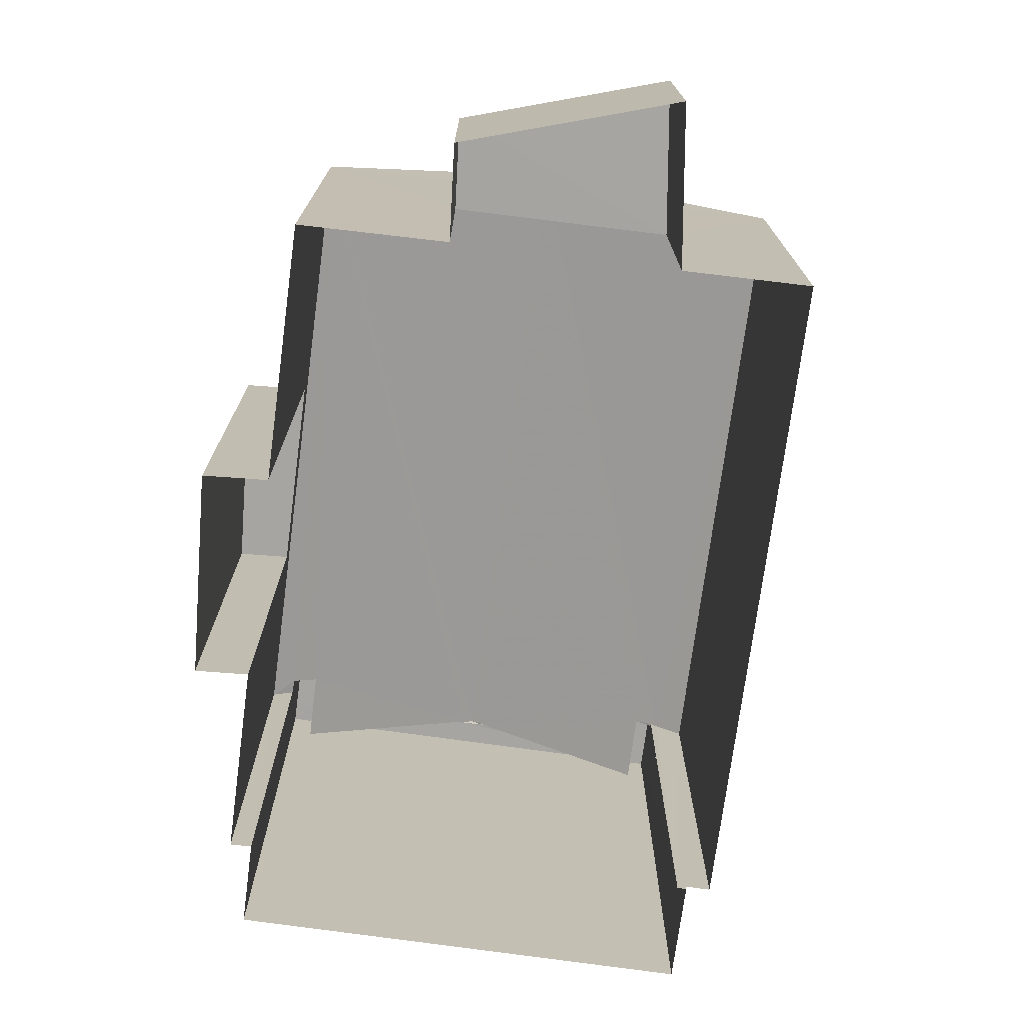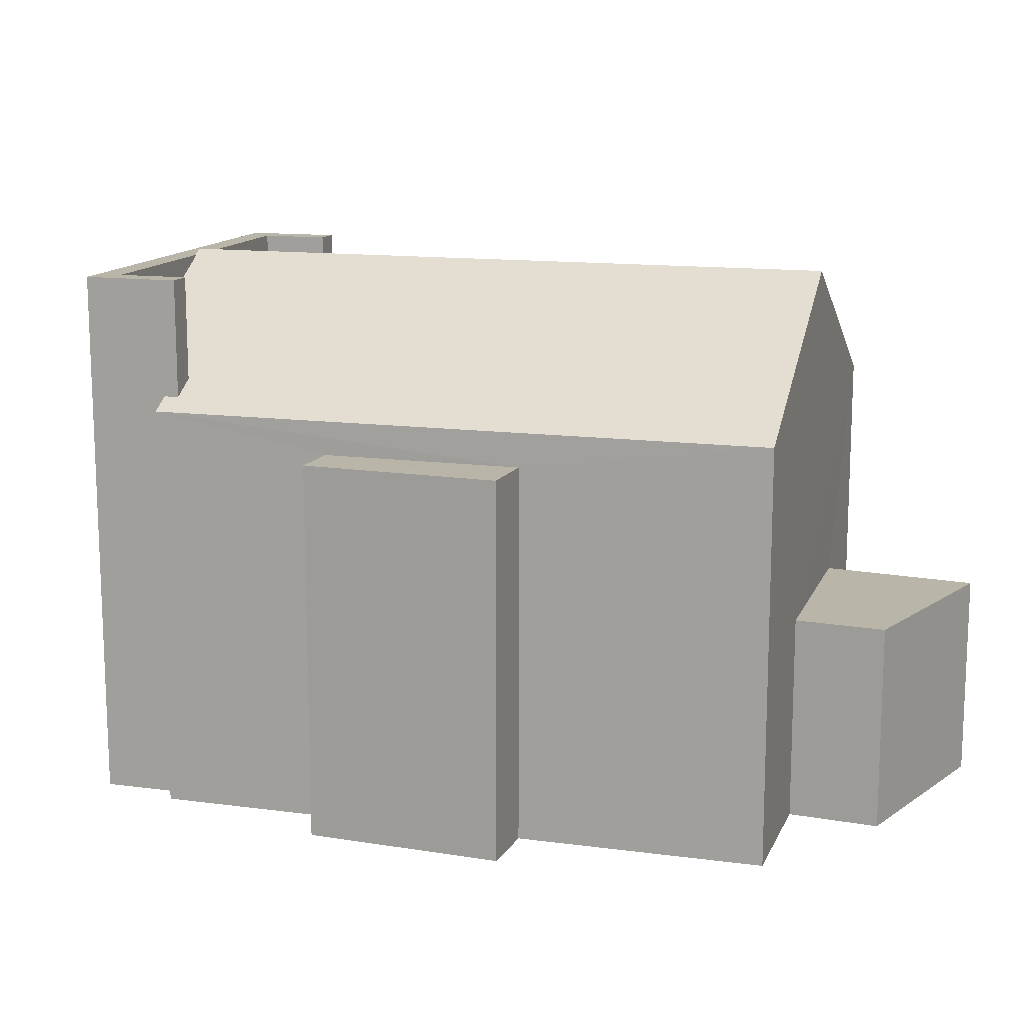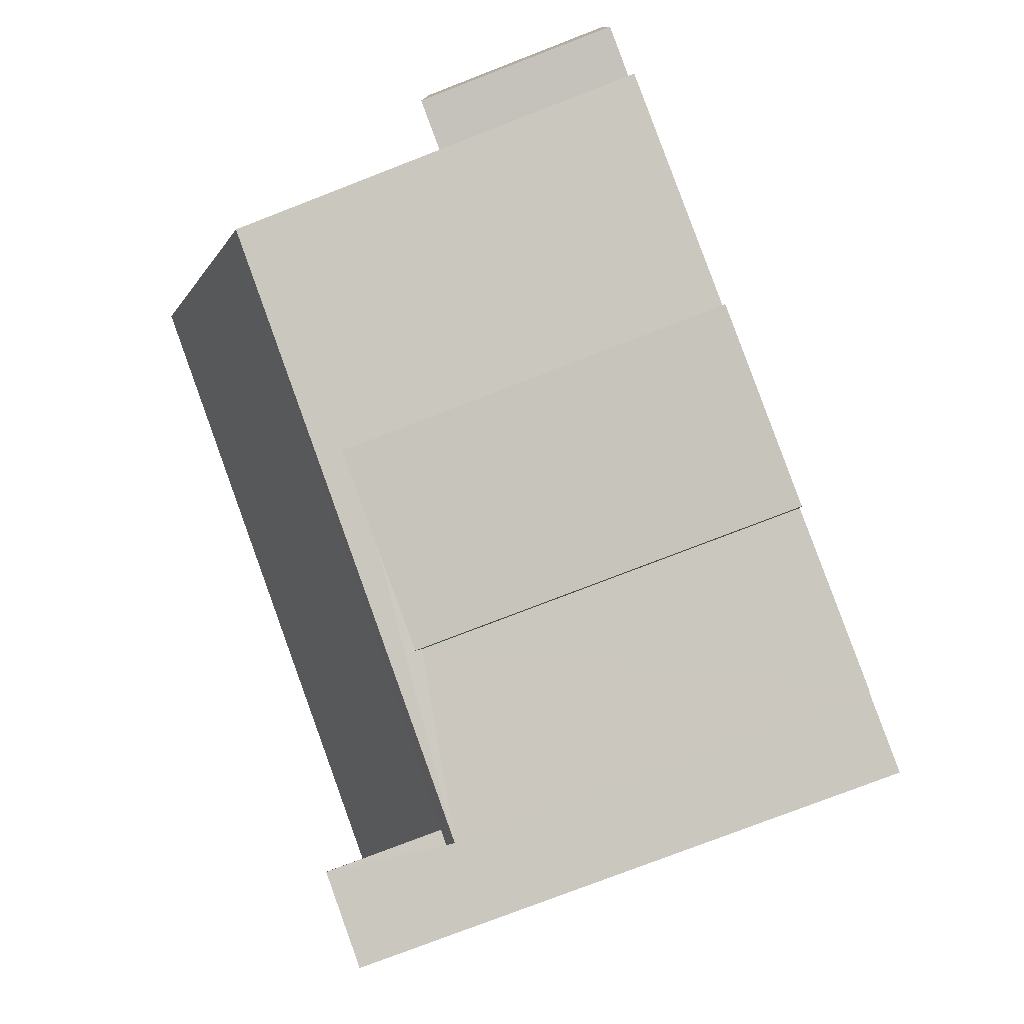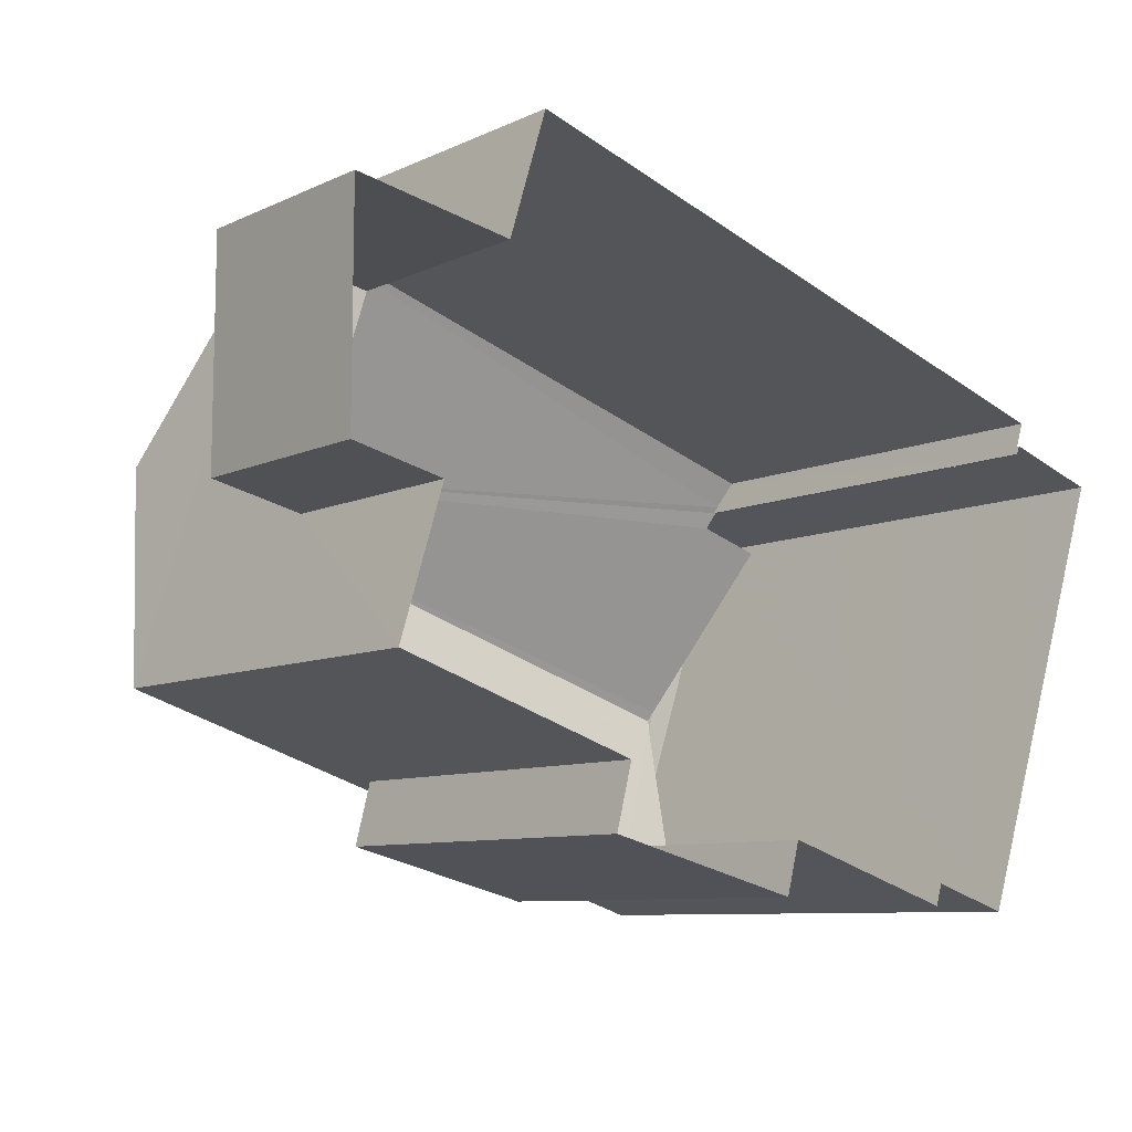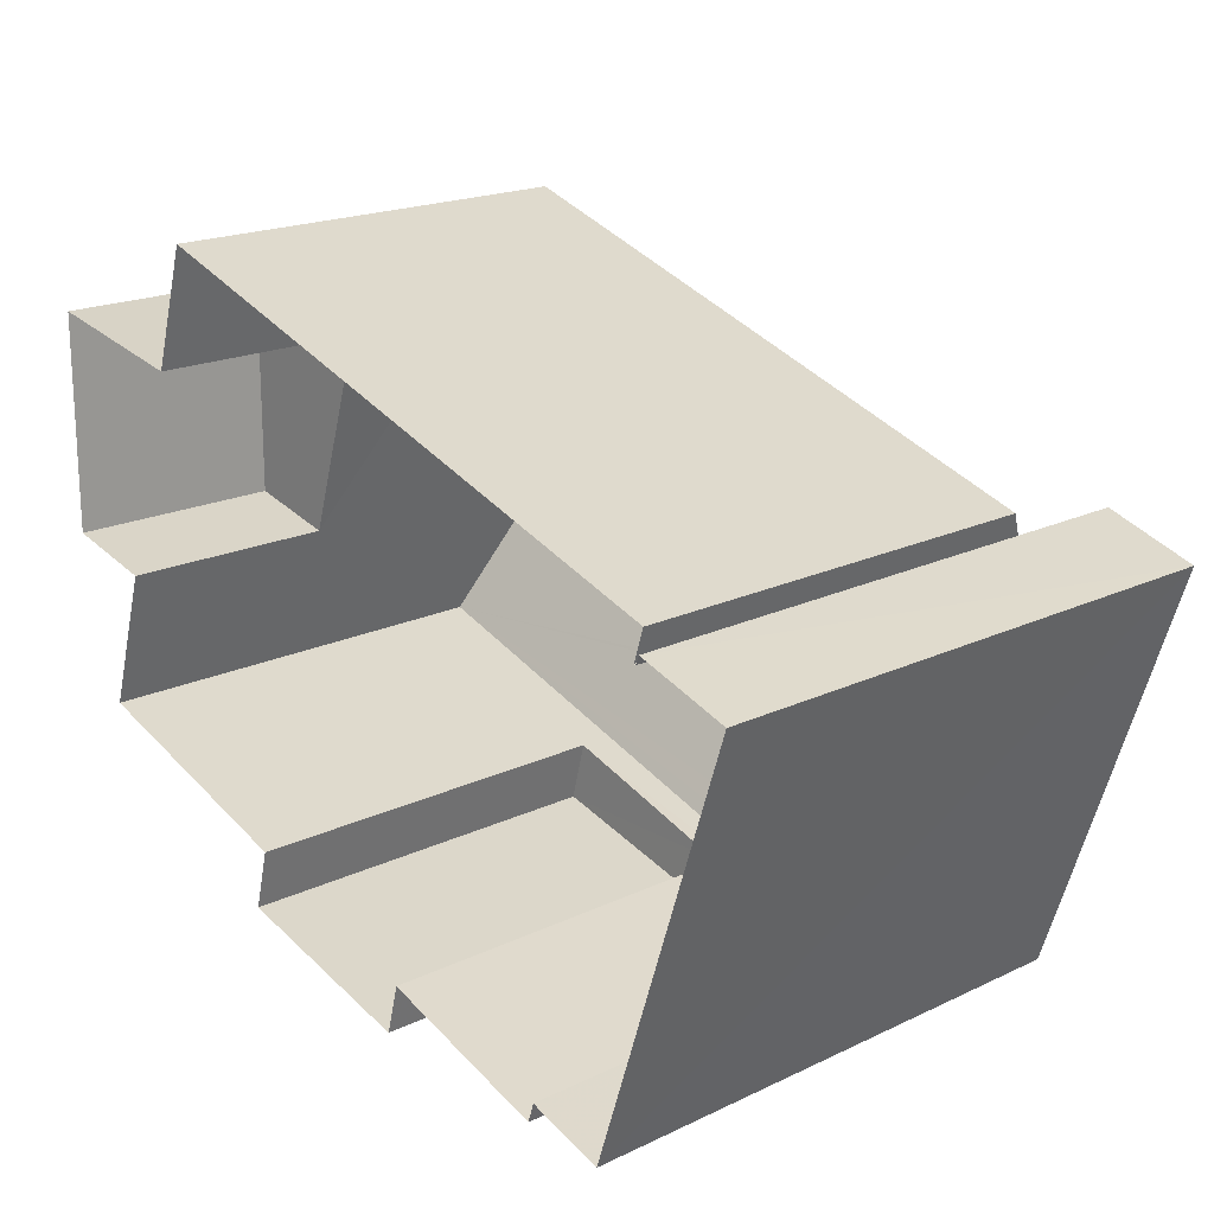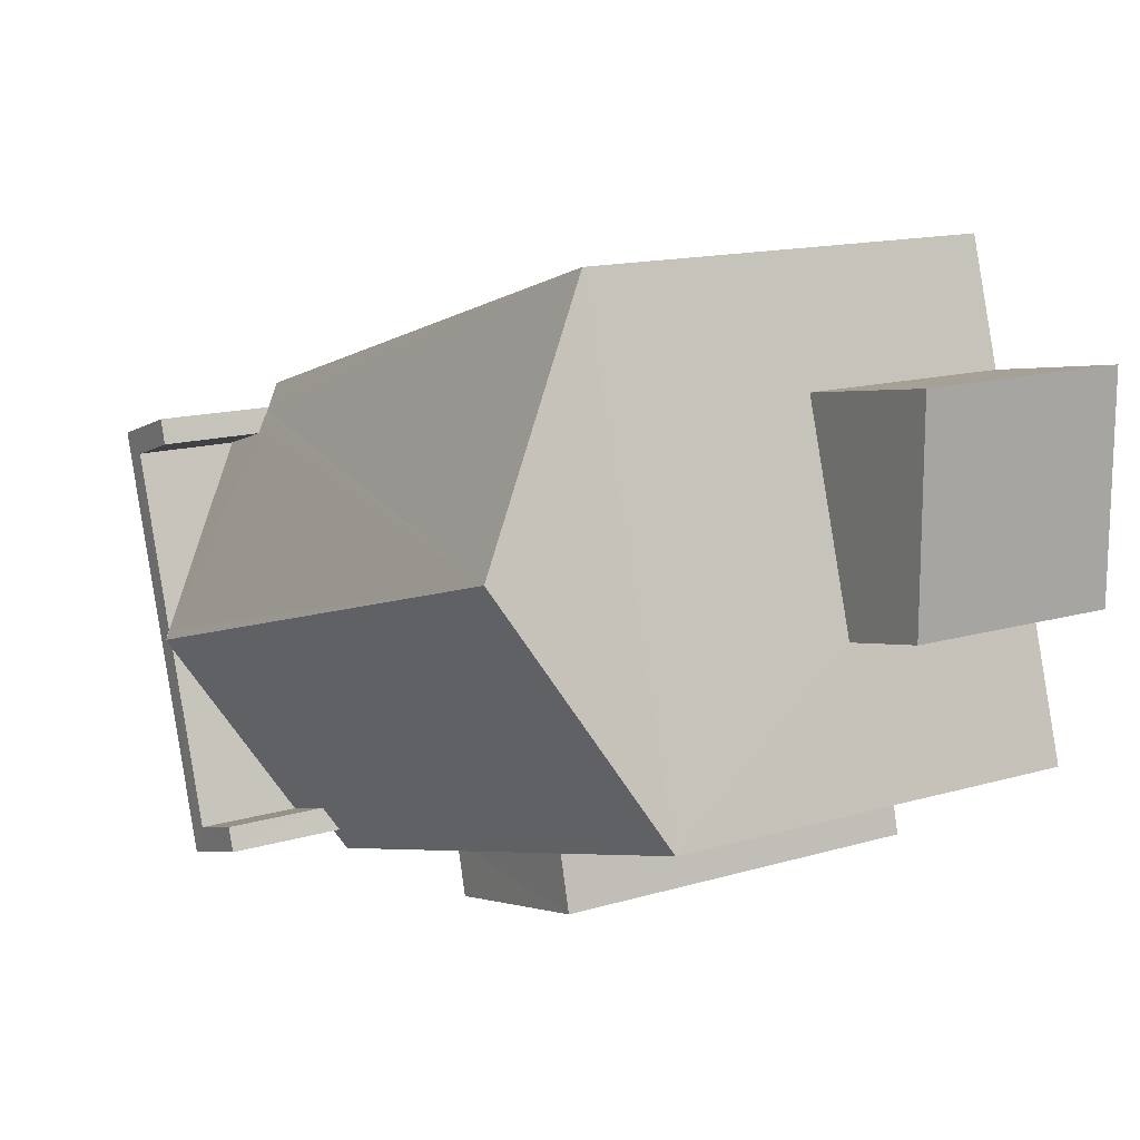
<metadata>
{"format":"obj","ext":"obj","renderer":"f3d","projection":"perspective","resolution":1024,"background":"white","views":[{"elev":-73.6,"azim":100.3,"up":"+Z"},{"elev":13.4,"azim":34.6,"up":"+Z"},{"elev":-77.5,"azim":111.1,"up":"+Y"},{"elev":-8.5,"azim":141.1,"up":"+Y"},{"elev":19.2,"azim":-131.8,"up":"+Y"},{"elev":15.0,"azim":58.2,"up":"+Y"}]}
</metadata>
<code>
v -8.943e+04 -9.976e+04 4.415
v -8.943e+04 -9.976e+04 4.416
v -8.943e+04 -9.976e+04 4.416
v -8.943e+04 -9.976e+04 4.415
v -8.943e+04 -9.976e+04 4.415
v -8.943e+04 -9.976e+04 4.415
v -8.943e+04 -9.976e+04 4.416
v -8.944e+04 -9.977e+04 4.416
v -8.944e+04 -9.976e+04 4.416
v -8.944e+04 -9.976e+04 4.416
v -8.943e+04 -9.976e+04 4.415
v -8.944e+04 -9.976e+04 4.416
v -8.944e+04 -9.976e+04 4.416
v -8.944e+04 -9.977e+04 4.417
v -8.944e+04 -9.976e+04 4.417
v -8.944e+04 -9.977e+04 4.417
v -8.944e+04 -9.977e+04 4.417
v -8.944e+04 -9.976e+04 4.416
v -8.944e+04 -9.977e+04 11.83
v -8.944e+04 -9.976e+04 11.83
v -8.944e+04 -9.976e+04 11.83
v -8.944e+04 -9.977e+04 11.83
v -8.944e+04 -9.976e+04 11.83
v -8.944e+04 -9.976e+04 11.83
v -8.944e+04 -9.976e+04 11.83
v -8.944e+04 -9.976e+04 11.83
v -8.944e+04 -9.976e+04 11.83
v -8.944e+04 -9.976e+04 11.83
v -8.944e+04 -9.976e+04 11.83
v -8.944e+04 -9.976e+04 11.83
v -8.943e+04 -9.976e+04 7.248
v -8.943e+04 -9.976e+04 7.248
v -8.943e+04 -9.976e+04 7.248
v -8.943e+04 -9.976e+04 7.248
v -8.944e+04 -9.976e+04 10.26
v -8.943e+04 -9.976e+04 11.9
v -8.943e+04 -9.976e+04 10.05
v -8.944e+04 -9.976e+04 10.05
v -8.943e+04 -9.976e+04 10.05
v -8.944e+04 -9.977e+04 10.22
v -8.944e+04 -9.977e+04 10.05
v -8.944e+04 -9.977e+04 10.22
v -8.944e+04 -9.976e+04 11.9
v -8.944e+04 -9.976e+04 10.41
v -8.944e+04 -9.976e+04 10.41
v -8.944e+04 -9.976e+04 9.594
v -8.944e+04 -9.977e+04 9.594
v -8.943e+04 -9.976e+04 9.594
v -8.943e+04 -9.976e+04 9.594
v -8.944e+04 -9.976e+04 10.43
v -8.944e+04 -9.976e+04 10.43
v -8.944e+04 -9.976e+04 10.31
v -8.944e+04 -9.976e+04 10.31
f 1 2 3
f 1 4 5
f 6 5 4
f 7 8 9
f 7 9 3
f 10 11 4
f 10 12 11
f 13 14 15
f 14 13 16
f 9 17 16
f 18 13 15
f 13 10 16
f 3 4 1
f 3 9 10
f 3 10 4
f 10 9 16
f 19 20 21
f 19 21 22
f 22 23 24
f 25 26 27
f 25 27 24
f 23 21 28
f 29 30 25
f 23 29 24
f 22 21 23
f 29 25 24
f 31 32 33
f 31 34 32
f 35 36 37
f 38 35 37
f 39 40 41
f 41 40 42
f 28 39 43
f 44 28 45
f 28 43 23
f 44 40 39
f 44 39 28
f 46 47 48
f 49 46 48
f 29 43 30
f 50 30 51
f 52 36 35
f 30 43 36
f 53 51 52
f 30 36 51
f 51 36 52
f 43 39 36
f 33 5 6
f 33 32 5
f 16 17 41
f 42 16 41
f 21 20 44
f 45 21 44
f 45 28 21
f 4 33 6
f 4 31 33
f 24 15 14
f 22 24 14
f 36 39 37
f 12 10 38
f 38 10 35
f 10 52 35
f 40 19 42
f 16 42 14
f 14 42 22
f 42 19 22
f 34 2 1
f 2 34 39
f 39 34 37
f 11 31 4
f 37 31 11
f 34 31 37
f 24 27 18
f 15 24 18
f 3 48 7
f 3 49 48
f 26 51 27
f 27 53 18
f 18 53 13
f 51 53 27
f 3 2 49
f 2 39 49
f 9 46 17
f 49 39 41
f 46 49 41
f 17 46 41
f 1 5 32
f 34 1 32
f 46 8 47
f 46 9 8
f 48 8 7
f 48 47 8
f 13 52 10
f 13 53 52
f 50 26 25
f 50 51 26
f 29 23 43
f 12 37 11
f 12 38 37
f 19 40 44
f 20 19 44
f 30 50 25

</code>
